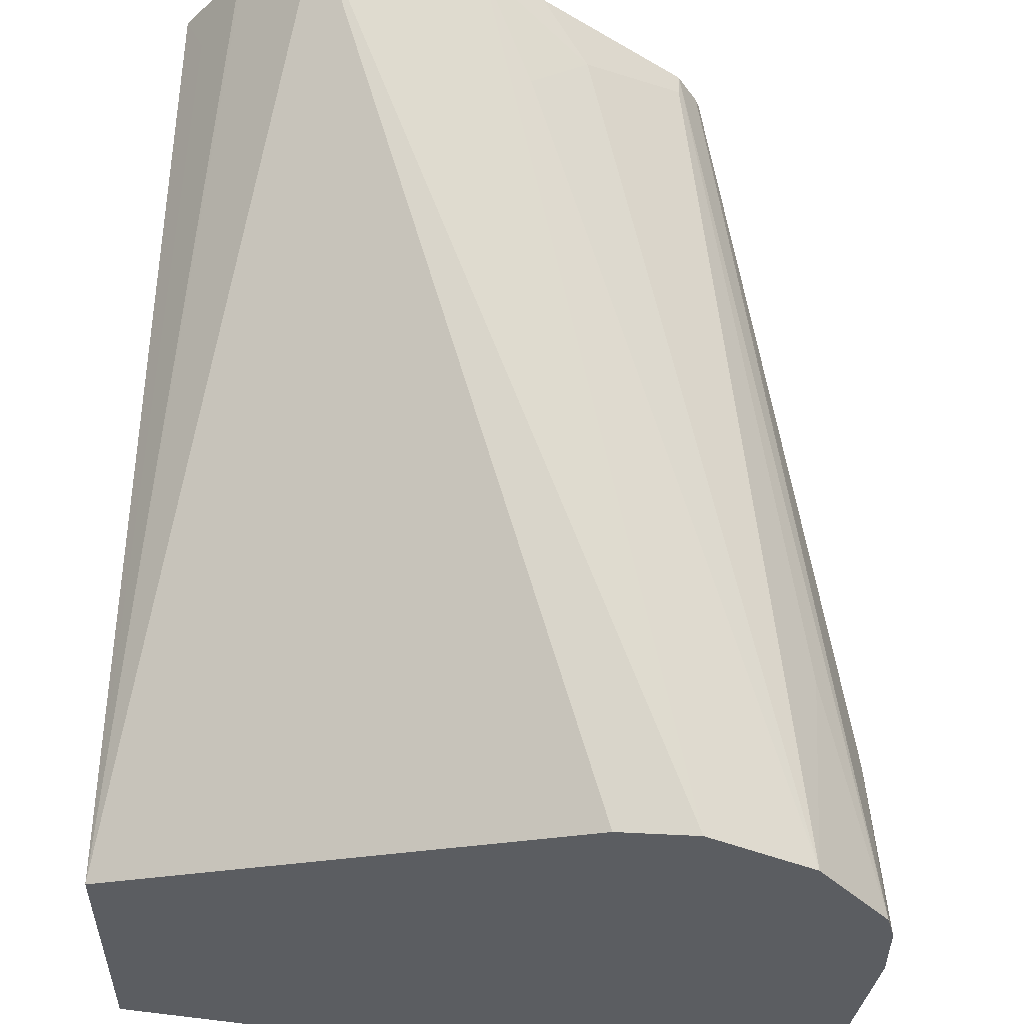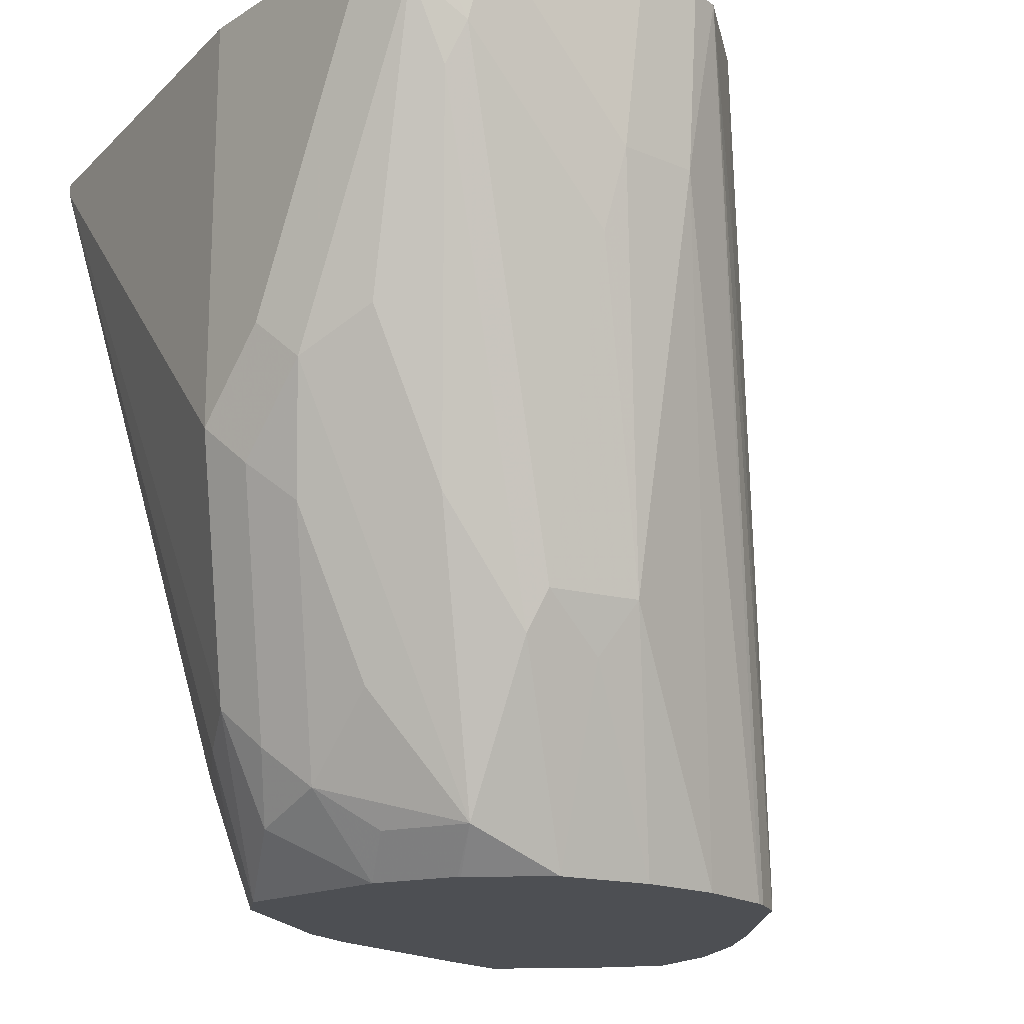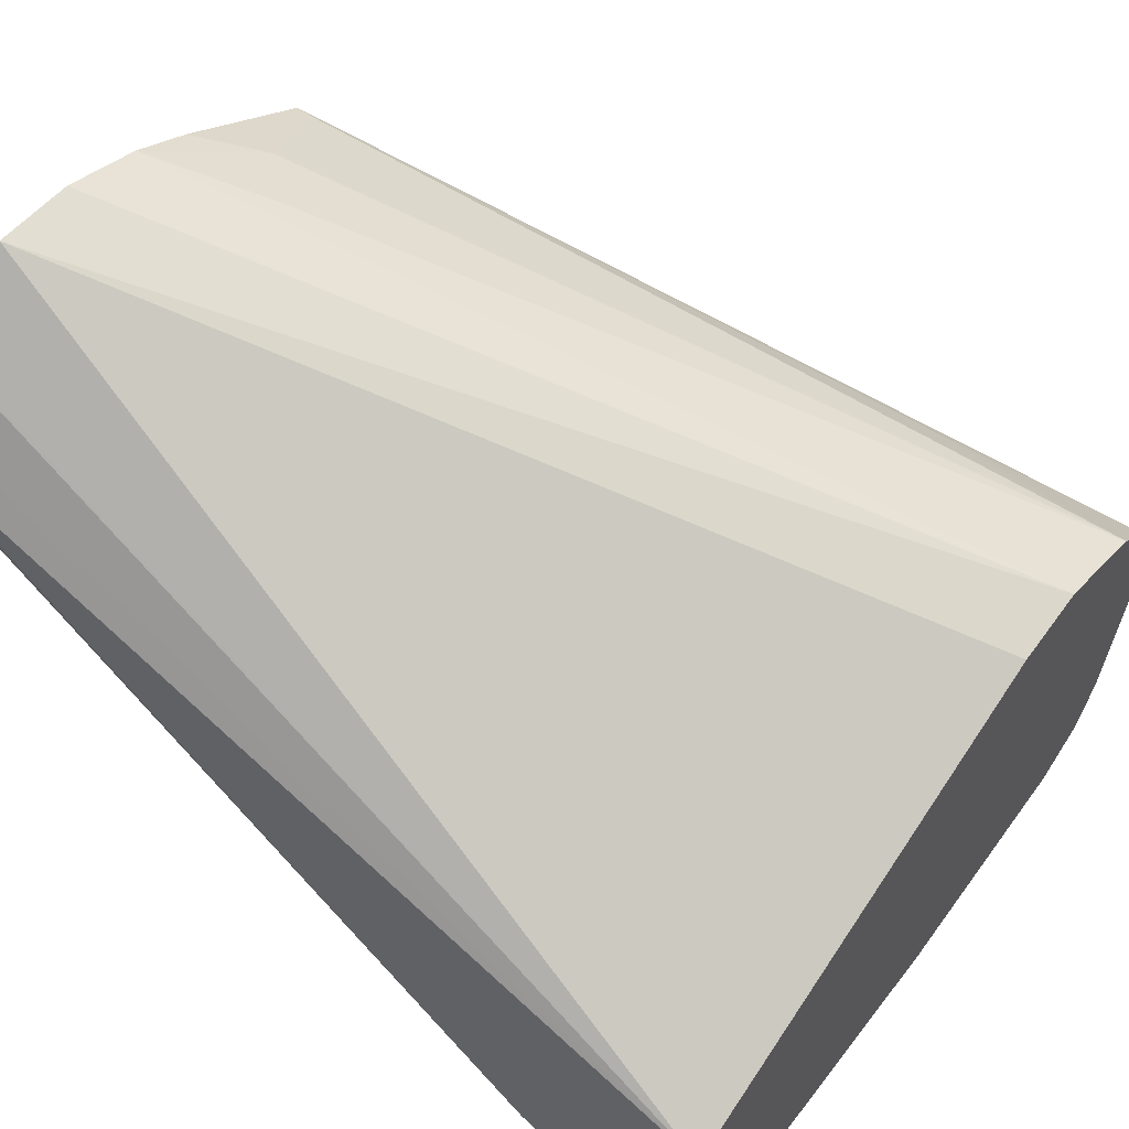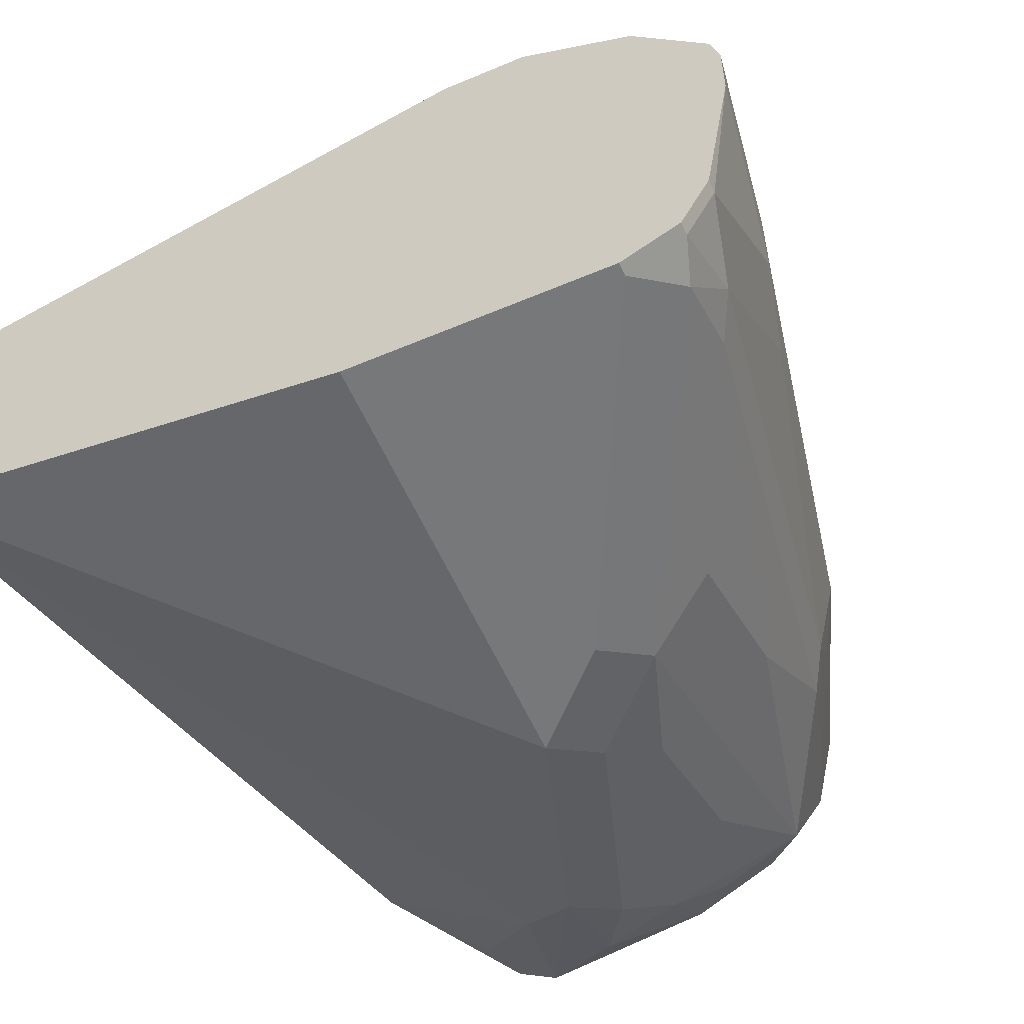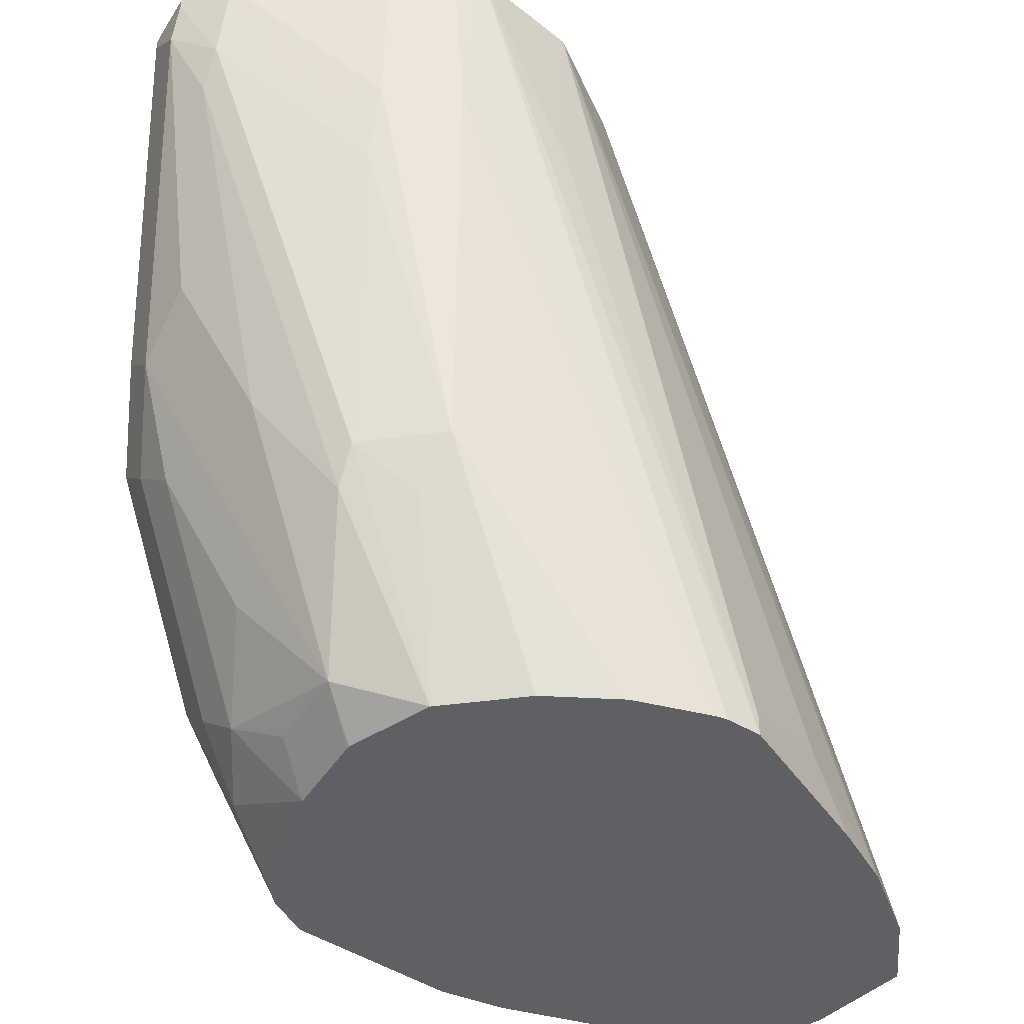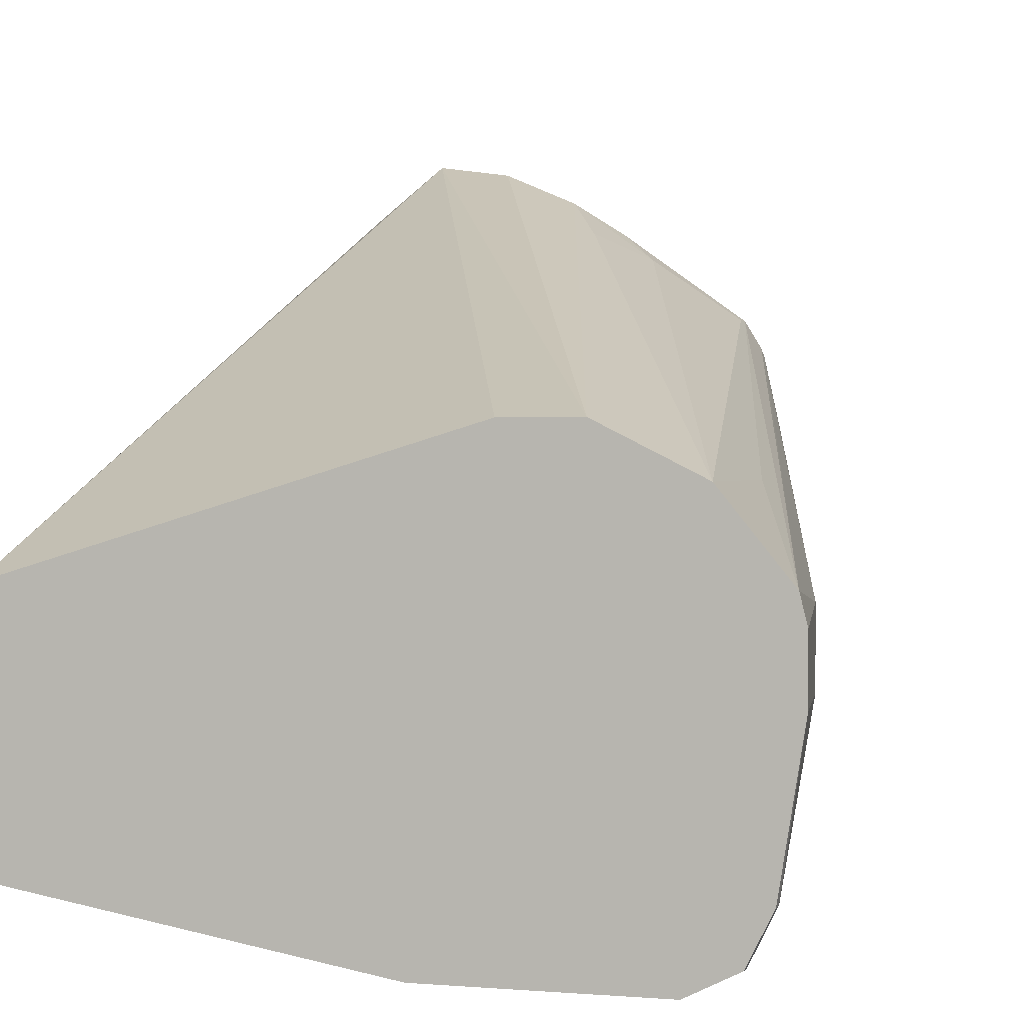
<metadata>
{"format":"obj","ext":"obj","renderer":"f3d","projection":"perspective","resolution":1024,"background":"white","views":[{"elev":54.0,"azim":-177.0,"up":"+Z"},{"elev":-17.8,"azim":-129.4,"up":"+Y"},{"elev":58.9,"azim":125.7,"up":"+Z"},{"elev":-57.3,"azim":-156.2,"up":"+Z"},{"elev":-44.4,"azim":-93.7,"up":"+Y"},{"elev":1.2,"azim":-162.9,"up":"+Z"}]}
</metadata>
<code>
v 0.2696 -0.2076 -0.2324
v 0.2489 -0.2076 -0.2353
v 0.2897 -0.2076 -0.2482
v 0.3126 0.003136 -0.3488
v 0.1867 0.003136 -0.3112
v 0.166 0.003136 -0.3112
v 0.2282 -0.2076 -0.2443
v 0.2906 -0.2076 -0.2488
v 0.3126 -0.007343 -0.3541
v 0.3126 0.003136 -0.4178
v 0.3008 -0.197 -0.2645
v 0.3059 -0.2076 -0.2669
v 0.306 -0.2076 -0.2671
v 0.1597 0.003136 -0.3143
v 0.2144 -0.1797 -0.2558
v 0.2005 -0.1936 -0.2628
v 0.2126 -0.2076 -0.2541
v 0.3126 -0.04297 -0.3719
v 0.2074 0.003136 -0.4356
v 0.3126 -2.018e-05 -0.4178
v 0.3059 -0.2076 -0.2675
v 0.3126 -0.04443 -0.3956
v 0.3126 -0.04443 -0.3748
v 0.1483 0.003136 -0.3199
v 0.1383 0.003136 -0.325
v 0.1763 -0.2022 -0.28
v 0.1763 -0.2076 -0.28
v 0.1452 0.003136 -0.4356
v 0.2074 -0.1037 -0.4356
v 0.3126 -0.005878 -0.4156
v 0.28 -0.1711 -0.3837
v 0.242 -0.1728 -0.4079
v 0.2282 -0.1659 -0.4148
v 0.3029 -0.2076 -0.2822
v 0.3126 -0.03562 -0.4007
v 0.2987 -0.2076 -0.2987
v 0.2904 -0.2076 -0.3317
v 0.2852 -0.1685 -0.3734
v 0.1197 0.003136 -0.3478
v 0.1383 -0.04841 -0.325
v 0.1714 -0.2076 -0.2881
v 0.1314 0.003136 -0.4287
v 0.1452 -2.018e-05 -0.4356
v 0.1348 -0.01038 -0.4304
v 0.2178 -0.1763 -0.4097
v 0.1971 -0.1141 -0.4304
v 0.1867 -0.08298 -0.4356
v 0.2839 -0.2076 -0.3476
v 0.2593 -0.2076 -0.3837
v 0.2627 -0.1936 -0.3872
v 0.2489 -0.2076 -0.3899
v 0.2282 -0.1936 -0.401
v 0.2902 -0.2076 -0.3322
v 0.1177 0.003136 -0.3558
v 0.1245 -0.0415 -0.3526
v 0.1705 -0.2076 -0.2904
v 0.1245 0.003136 -0.4148
v 0.1314 -2.018e-05 -0.4287
v 0.1296 -0.02075 -0.4174
v 0.1556 -0.05186 -0.4304
v 0.159 -0.08298 -0.4218
v 0.159 -0.1244 -0.401
v 0.1348 -0.03113 -0.42
v 0.2074 -0.1867 -0.4019
v 0.1867 -0.1244 -0.4226
v 0.1763 -0.09336 -0.4304
v 0.2074 -0.2076 -0.3836
v 0.1177 0.003136 -0.3731
v 0.1245 -0.0415 -0.3734
v 0.1452 -0.1452 -0.3526
v 0.166 -0.2076 -0.311
v 0.1245 -2.018e-05 -0.4148
v 0.1296 -0.0415 -0.3967
v 0.1556 -0.1556 -0.3785
v 0.1504 -0.1452 -0.3759
v 0.1763 -0.197 -0.3785
v 0.1971 -0.197 -0.3889
v 0.1867 -0.1659 -0.4019
v 0.1872 -0.2076 -0.3735
v 0.1296 -0.06223 -0.3759
v 0.1521 -0.159 -0.3595
v 0.166 -0.2076 -0.3319
v 0.166 -0.2076 -0.3317
v 0.1712 -0.2076 -0.3553
v 0.1865 -0.2076 -0.3731
f 39 55 56
f 42 44 58
f 42 58 72
f 39 54 55
f 42 72 57
f 43 47 60
f 39 56 41
f 43 60 44
f 44 62 63
f 44 60 61
f 44 61 62
f 44 63 59
f 45 52 64
f 45 64 65
f 38 53 48
f 45 65 46
f 46 65 66
f 44 59 58
f 37 53 38
f 29 46 66
f 33 51 52
f 25 27 26
f 47 66 60
f 27 40 39
f 27 39 41
f 28 43 44
f 28 44 42
f 29 33 45
f 29 45 46
f 29 66 47
f 30 35 31
f 31 38 48
f 31 48 49
f 31 49 50
f 31 50 32
f 32 50 49
f 32 49 51
f 32 51 33
f 33 52 45
f 51 67 52
f 69 73 80
f 54 68 69
f 67 79 77
f 68 72 69
f 69 72 73
f 69 80 70
f 70 75 81
f 70 81 82
f 70 82 83
f 70 83 71
f 70 80 75
f 81 84 82
f 74 76 84
f 74 84 75
f 75 84 81
f 76 77 79
f 76 79 85
f 76 85 84
f 25 40 27
f 66 78 76
f 52 67 64
f 65 78 66
f 64 76 78
f 54 69 55
f 55 69 70
f 55 70 71
f 55 71 56
f 57 72 68
f 58 59 72
f 59 73 72
f 59 63 74
f 59 74 75
f 59 75 73
f 60 66 61
f 61 66 62
f 62 76 74
f 62 74 63
f 62 66 76
f 64 67 77
f 64 77 76
f 64 78 65
f 25 39 40
f 73 75 80
f 22 38 31
f 1 13 12
f 1 12 8
f 1 8 3
f 1 3 4
f 1 4 5
f 1 5 6
f 1 6 2
f 2 6 7
f 3 8 4
f 4 9 18
f 4 18 23
f 4 23 22
f 4 22 35
f 4 35 30
f 4 30 20
f 4 20 10
f 4 10 19
f 1 21 13
f 4 19 28
f 1 34 21
f 1 37 36
f 22 31 35
f 1 2 7
f 1 7 17
f 1 17 27
f 1 27 41
f 1 41 56
f 1 56 71
f 1 71 83
f 1 83 82
f 1 82 84
f 1 84 85
f 1 85 79
f 1 67 51
f 1 51 49
f 1 49 48
f 1 48 53
f 1 53 37
f 1 36 34
f 4 28 42
f 1 79 67
f 4 57 68
f 14 24 15
f 15 24 25
f 15 25 16
f 16 26 17
f 16 25 26
f 17 26 27
f 19 29 47
f 19 47 43
f 19 43 28
f 20 31 32
f 20 32 33
f 20 33 29
f 21 34 22
f 22 34 36
f 22 36 37
f 22 37 38
f 4 42 57
f 13 23 18
f 13 22 23
f 20 30 31
f 10 29 19
f 4 68 54
f 4 54 39
f 13 21 22
f 4 39 25
f 4 25 24
f 4 24 14
f 4 6 5
f 4 8 11
f 4 11 12
f 4 14 6
f 4 13 9
f 6 14 15
f 10 20 29
f 6 15 7
f 7 15 16
f 7 16 17
f 9 13 18
f 4 12 13
f 8 12 11

</code>
